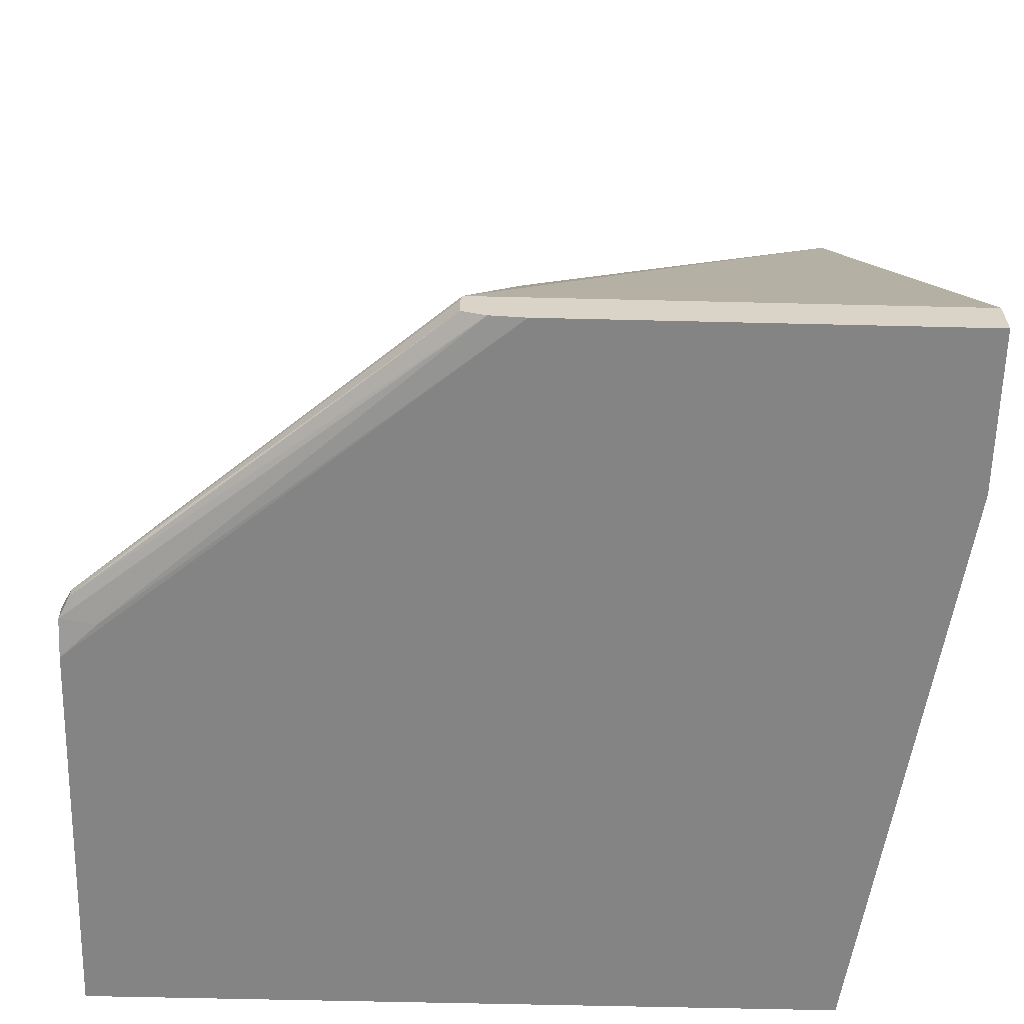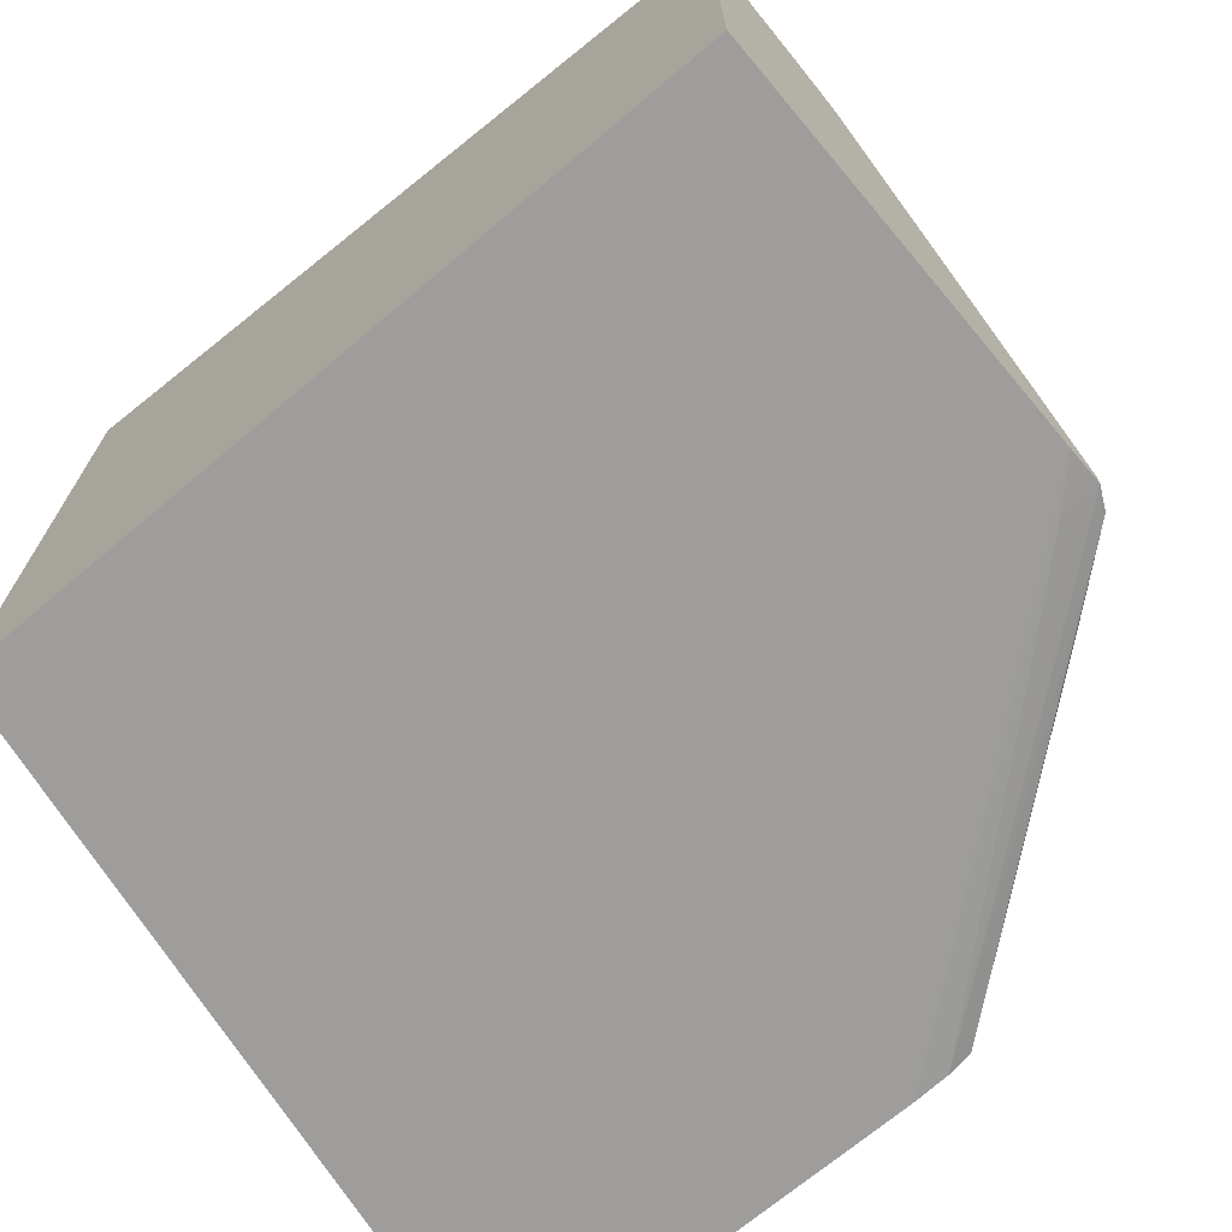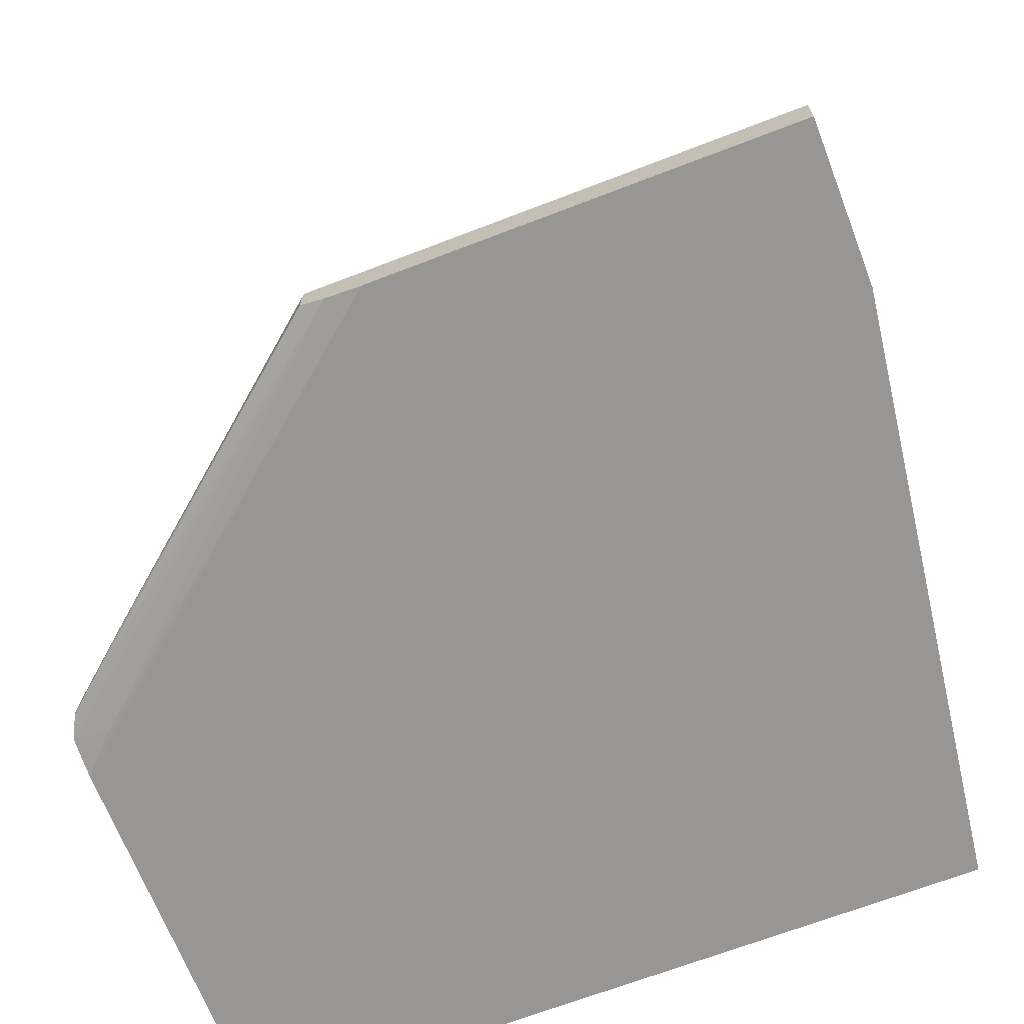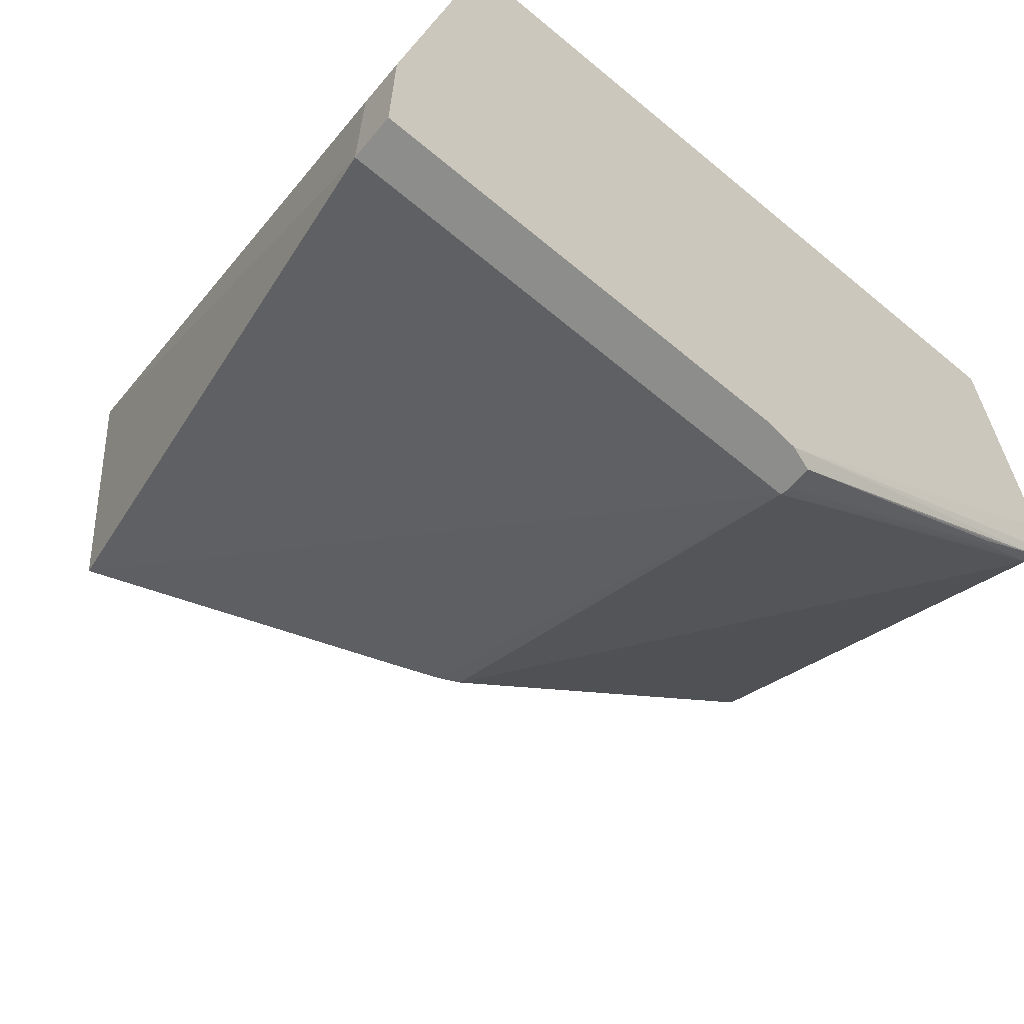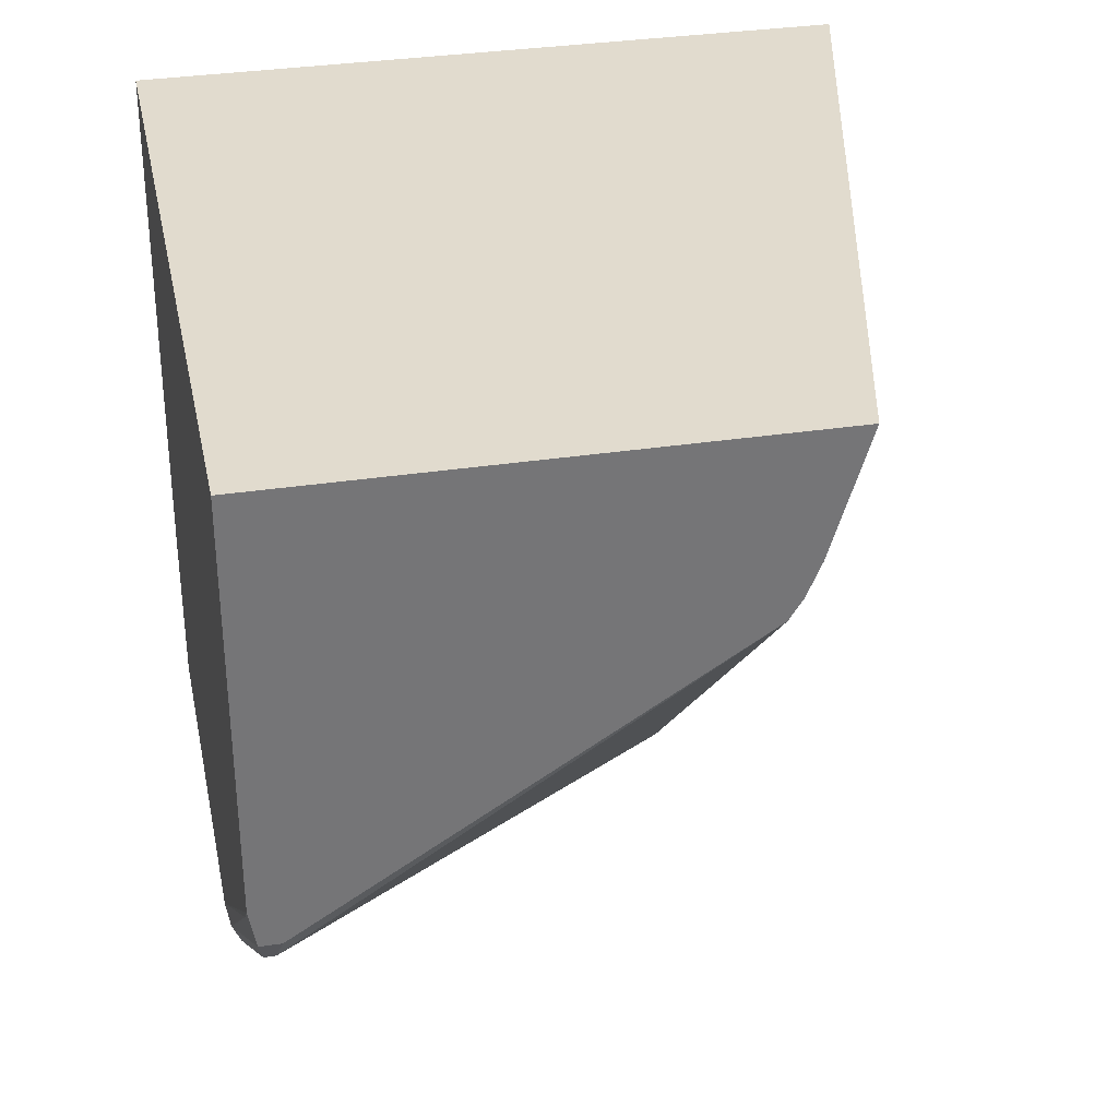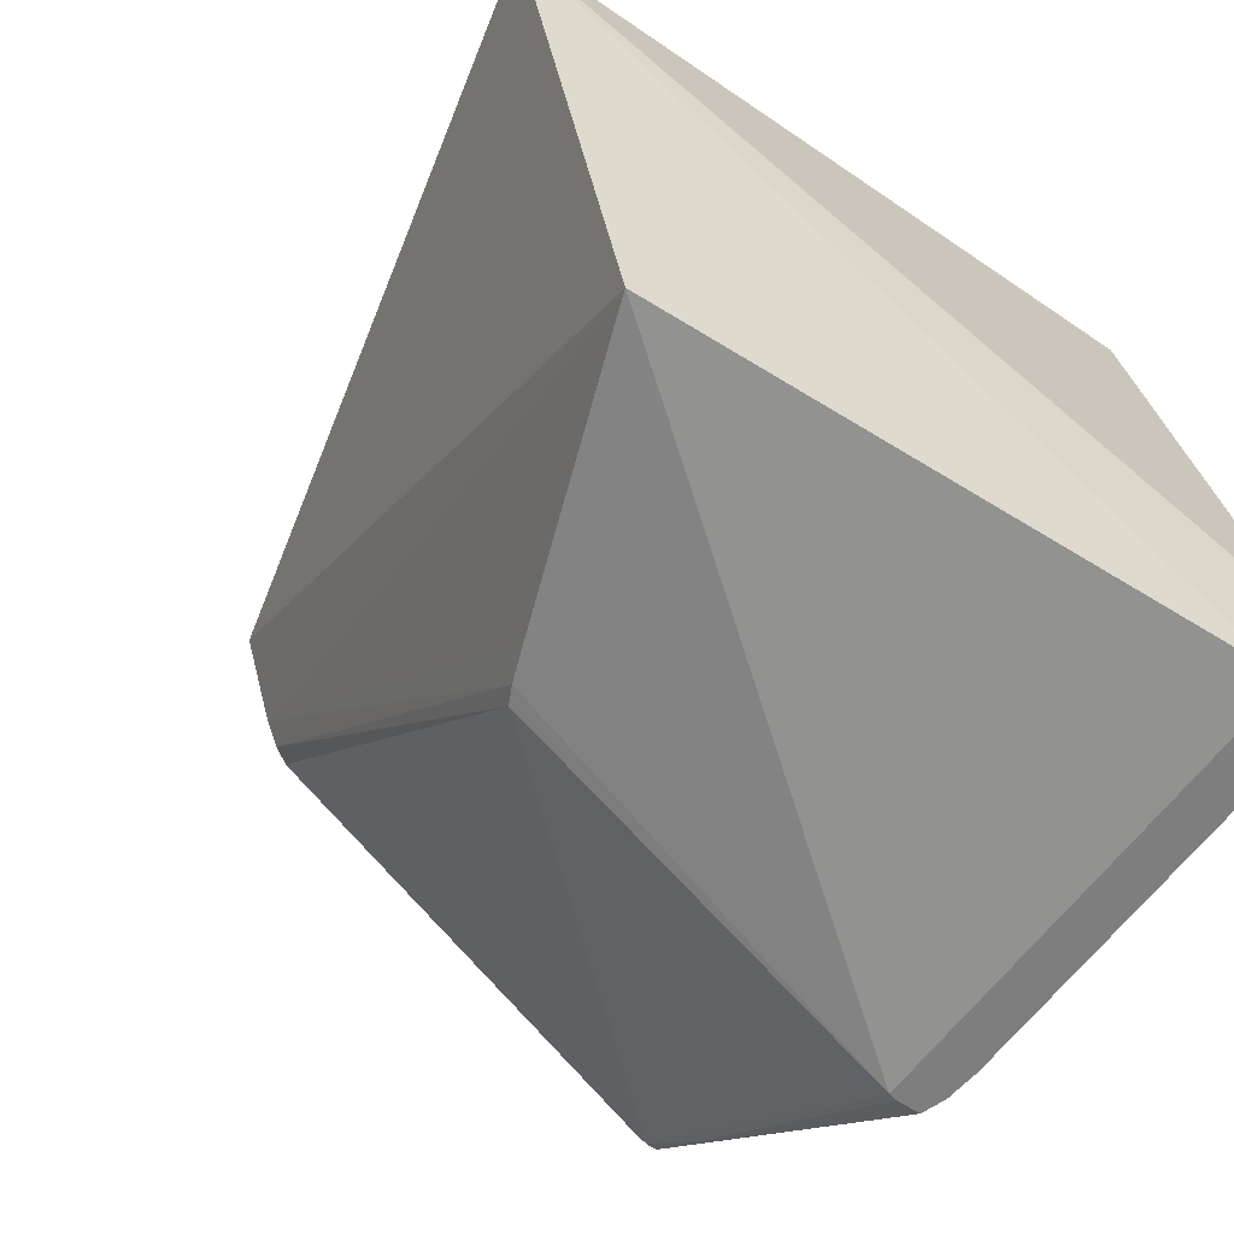
<metadata>
{"format":"obj","ext":"obj","renderer":"f3d","projection":"perspective","resolution":1024,"background":"white","views":[{"elev":-61.5,"azim":178.6,"up":"+Y"},{"elev":-70.6,"azim":40.1,"up":"+Y"},{"elev":-67.8,"azim":-158.9,"up":"+Y"},{"elev":-64.5,"azim":-40.0,"up":"+Z"},{"elev":33.8,"azim":78.4,"up":"+Z"},{"elev":-59.5,"azim":-125.2,"up":"+Z"}]}
</metadata>
<code>
v -0.0303 -0.2826 0.0001304
v -0.01587 -0.3023 -0.005906
v -0.03342 -0.3023 -0.005906
v -0.03342 -0.3039 -0.005906
v -0.018 -0.3039 -0.005906
v -0.002244 -0.3039 0.007221
v -0.003556 -0.3039 0.005908
v -0.002206 -0.3039 0.007257
v -0.002206 -0.3037 0.005835
v -0.01668 -0.3038 -0.005906
v -0.002604 -0.3035 0.00502
v -0.0158 -0.3035 -0.005906
v -0.0158 -0.3026 -0.005906
v -0.005462 -0.3034 0.002576
v -0.004032 -0.3035 0.003798
v -0.004032 -0.3032 0.003798
v -0.005462 -0.3033 0.002576
v -0.002604 -0.3031 0.00502
v -0.002206 -0.3029 0.005835
v -0.002206 -0.2875 0.01566
v -0.01731 -0.2876 0.0001304
v -0.018 -0.2872 0.0001304
v -0.002206 -0.287 0.01641
v -0.002206 -0.2865 0.01766
v -0.01931 -0.2867 0.0001304
v -0.002206 -0.2851 0.02214
v -0.002206 -0.3015 0.02214
v -0.002206 -0.3039 0.02214
v -0.0303 -0.3039 0.02214
v -0.0303 -0.2783 0.02214
v -0.03342 -0.3023 0.0001283
v -0.03342 -0.3039 0.0001283
f 2 3 1
f 2 4 3
f 5 4 2
f 5 6 4
f 7 6 5
f 7 8 6
f 7 9 8
f 10 9 7
f 10 11 9
f 10 12 11
f 10 5 12
f 10 7 5
f 12 5 2
f 13 12 2
f 14 12 13
f 15 12 14
f 15 11 12
f 15 16 11
f 15 14 16
f 14 17 16
f 14 13 17
f 13 2 17
f 16 17 2
f 16 2 18
f 16 18 11
f 9 11 18
f 19 9 18
f 19 20 9
f 19 18 20
f 18 21 20
f 18 2 21
f 22 21 2
f 22 23 21
f 22 24 23
f 22 25 24
f 22 2 25
f 25 2 1
f 24 25 1
f 24 1 26
f 24 26 20
f 23 24 20
f 23 20 21
f 20 26 27
f 9 20 27
f 8 9 27
f 8 27 28
f 8 28 6
f 6 28 4
f 28 29 4
f 28 27 29
f 29 27 30
f 31 29 30
f 32 29 31
f 32 4 29
f 32 31 4
f 3 4 31
f 3 31 30
f 3 30 1
f 1 30 26
f 26 30 27

</code>
